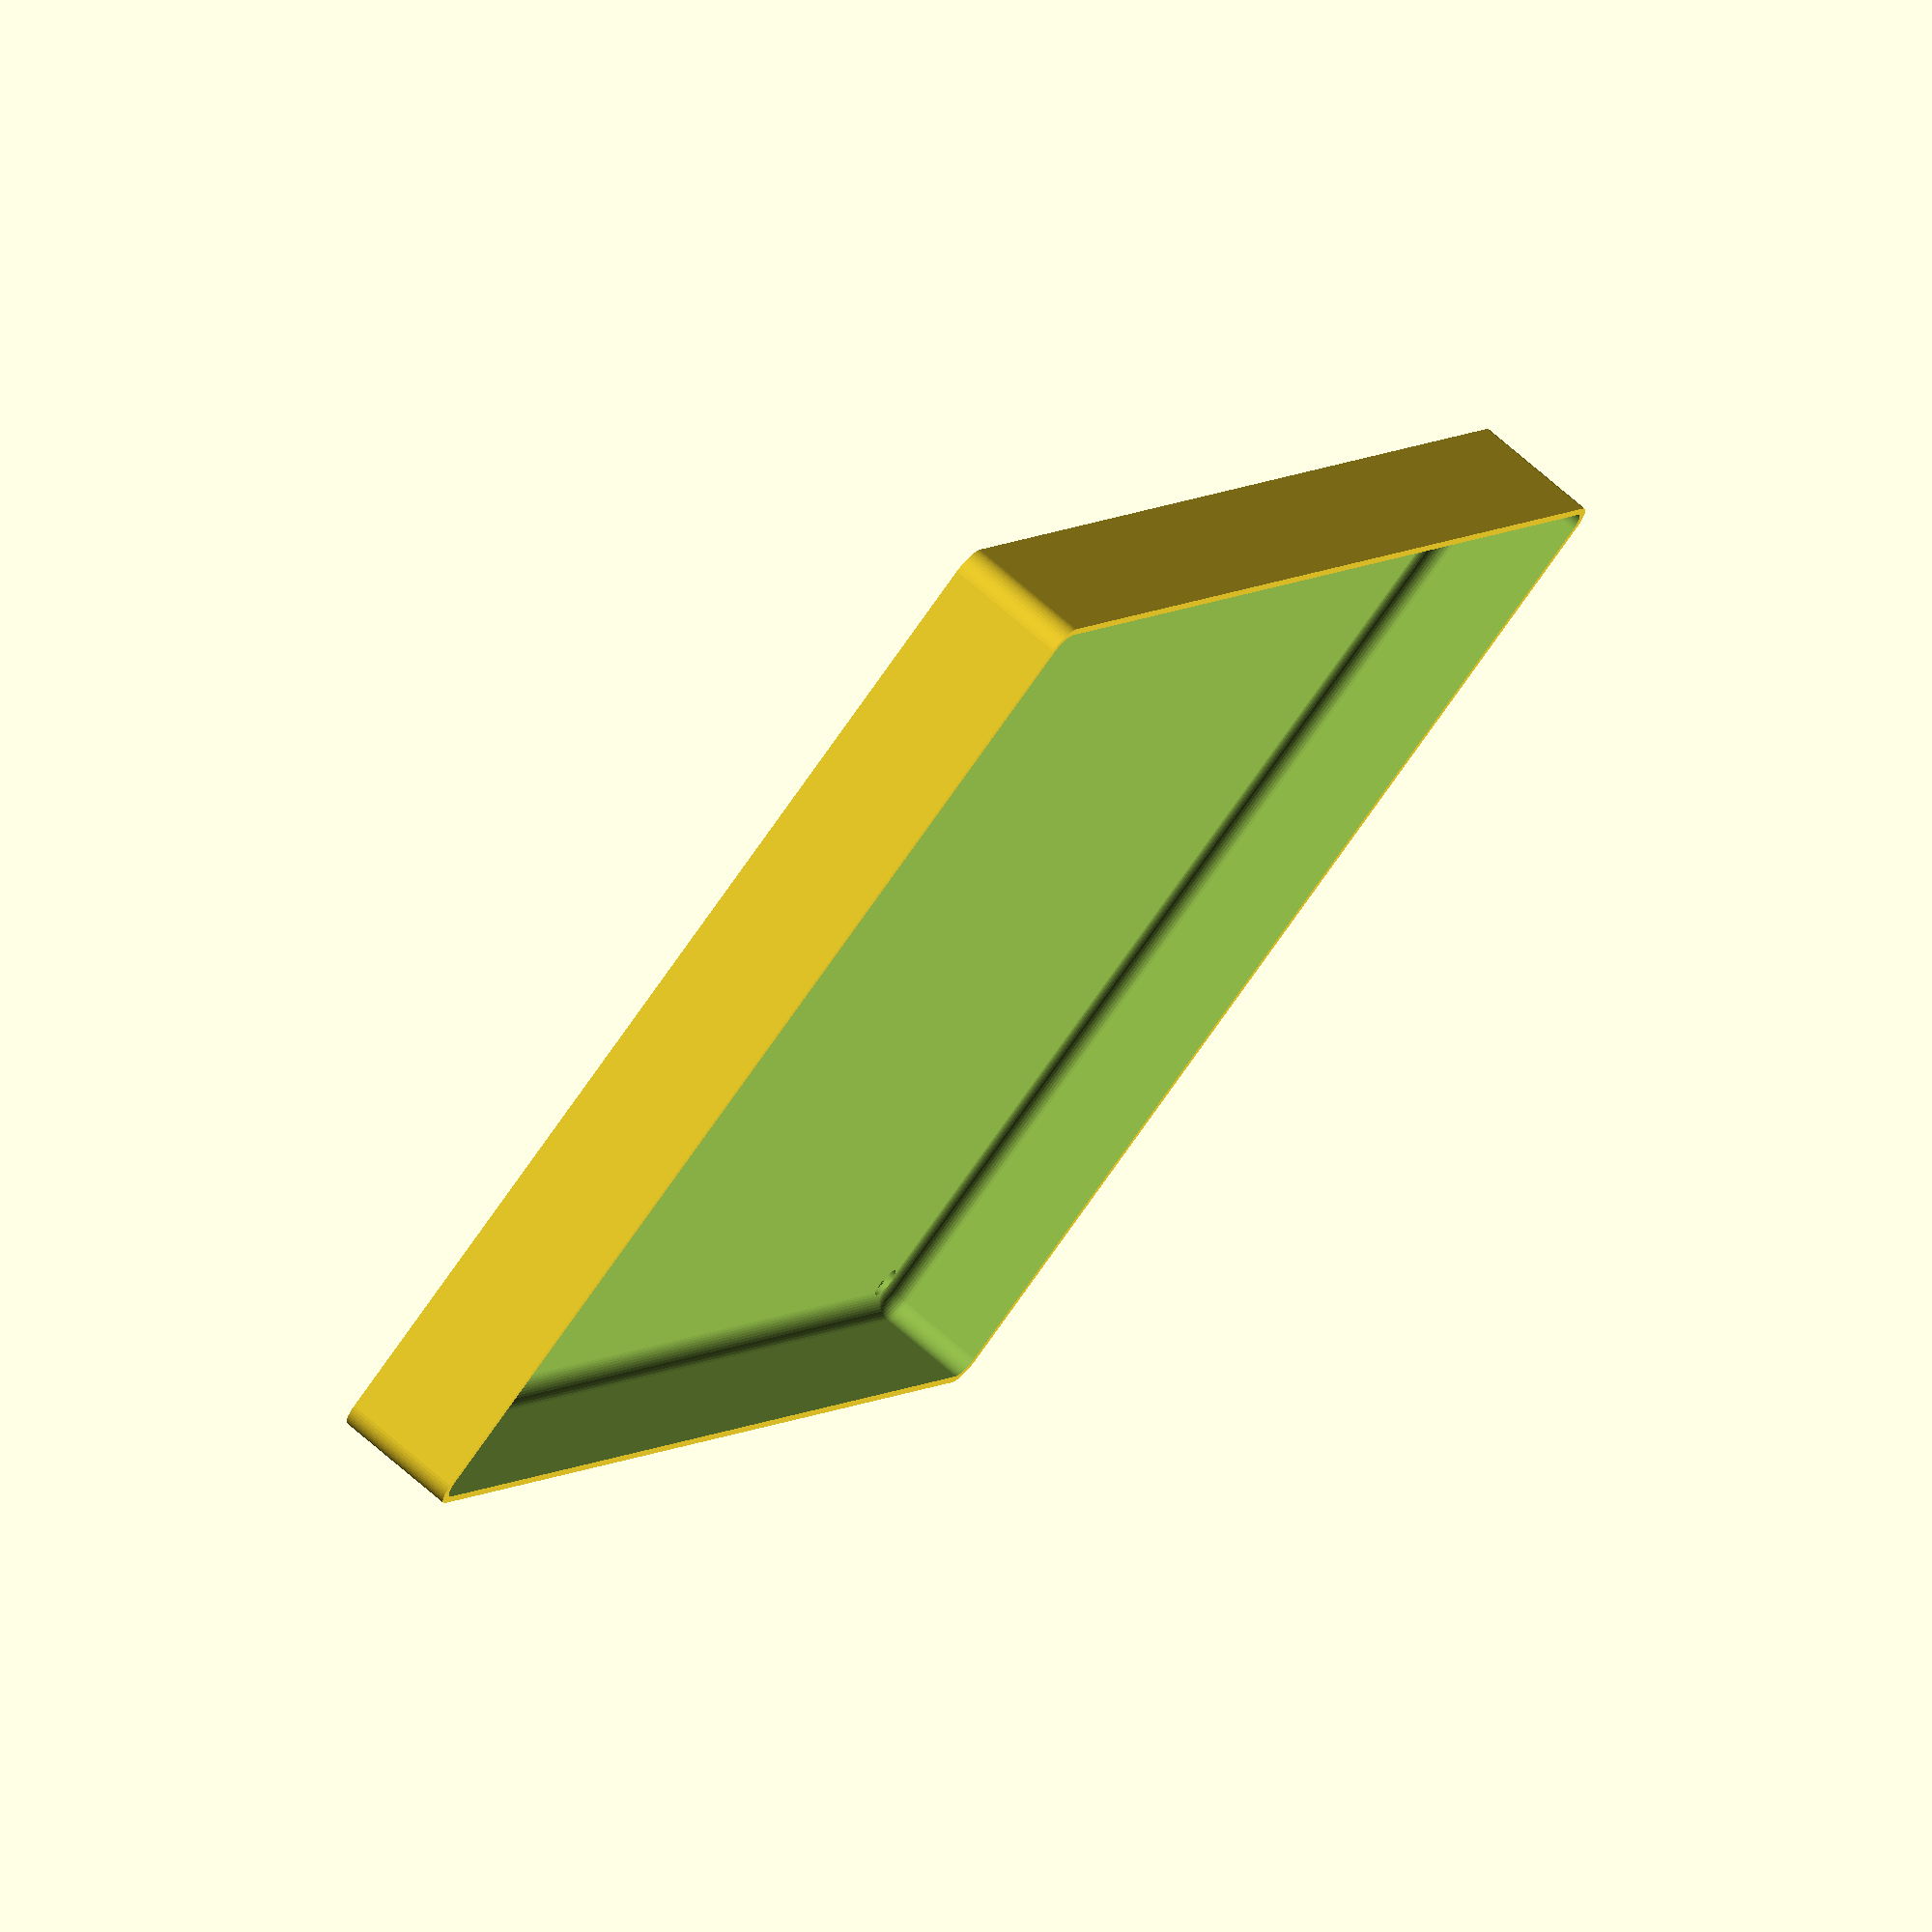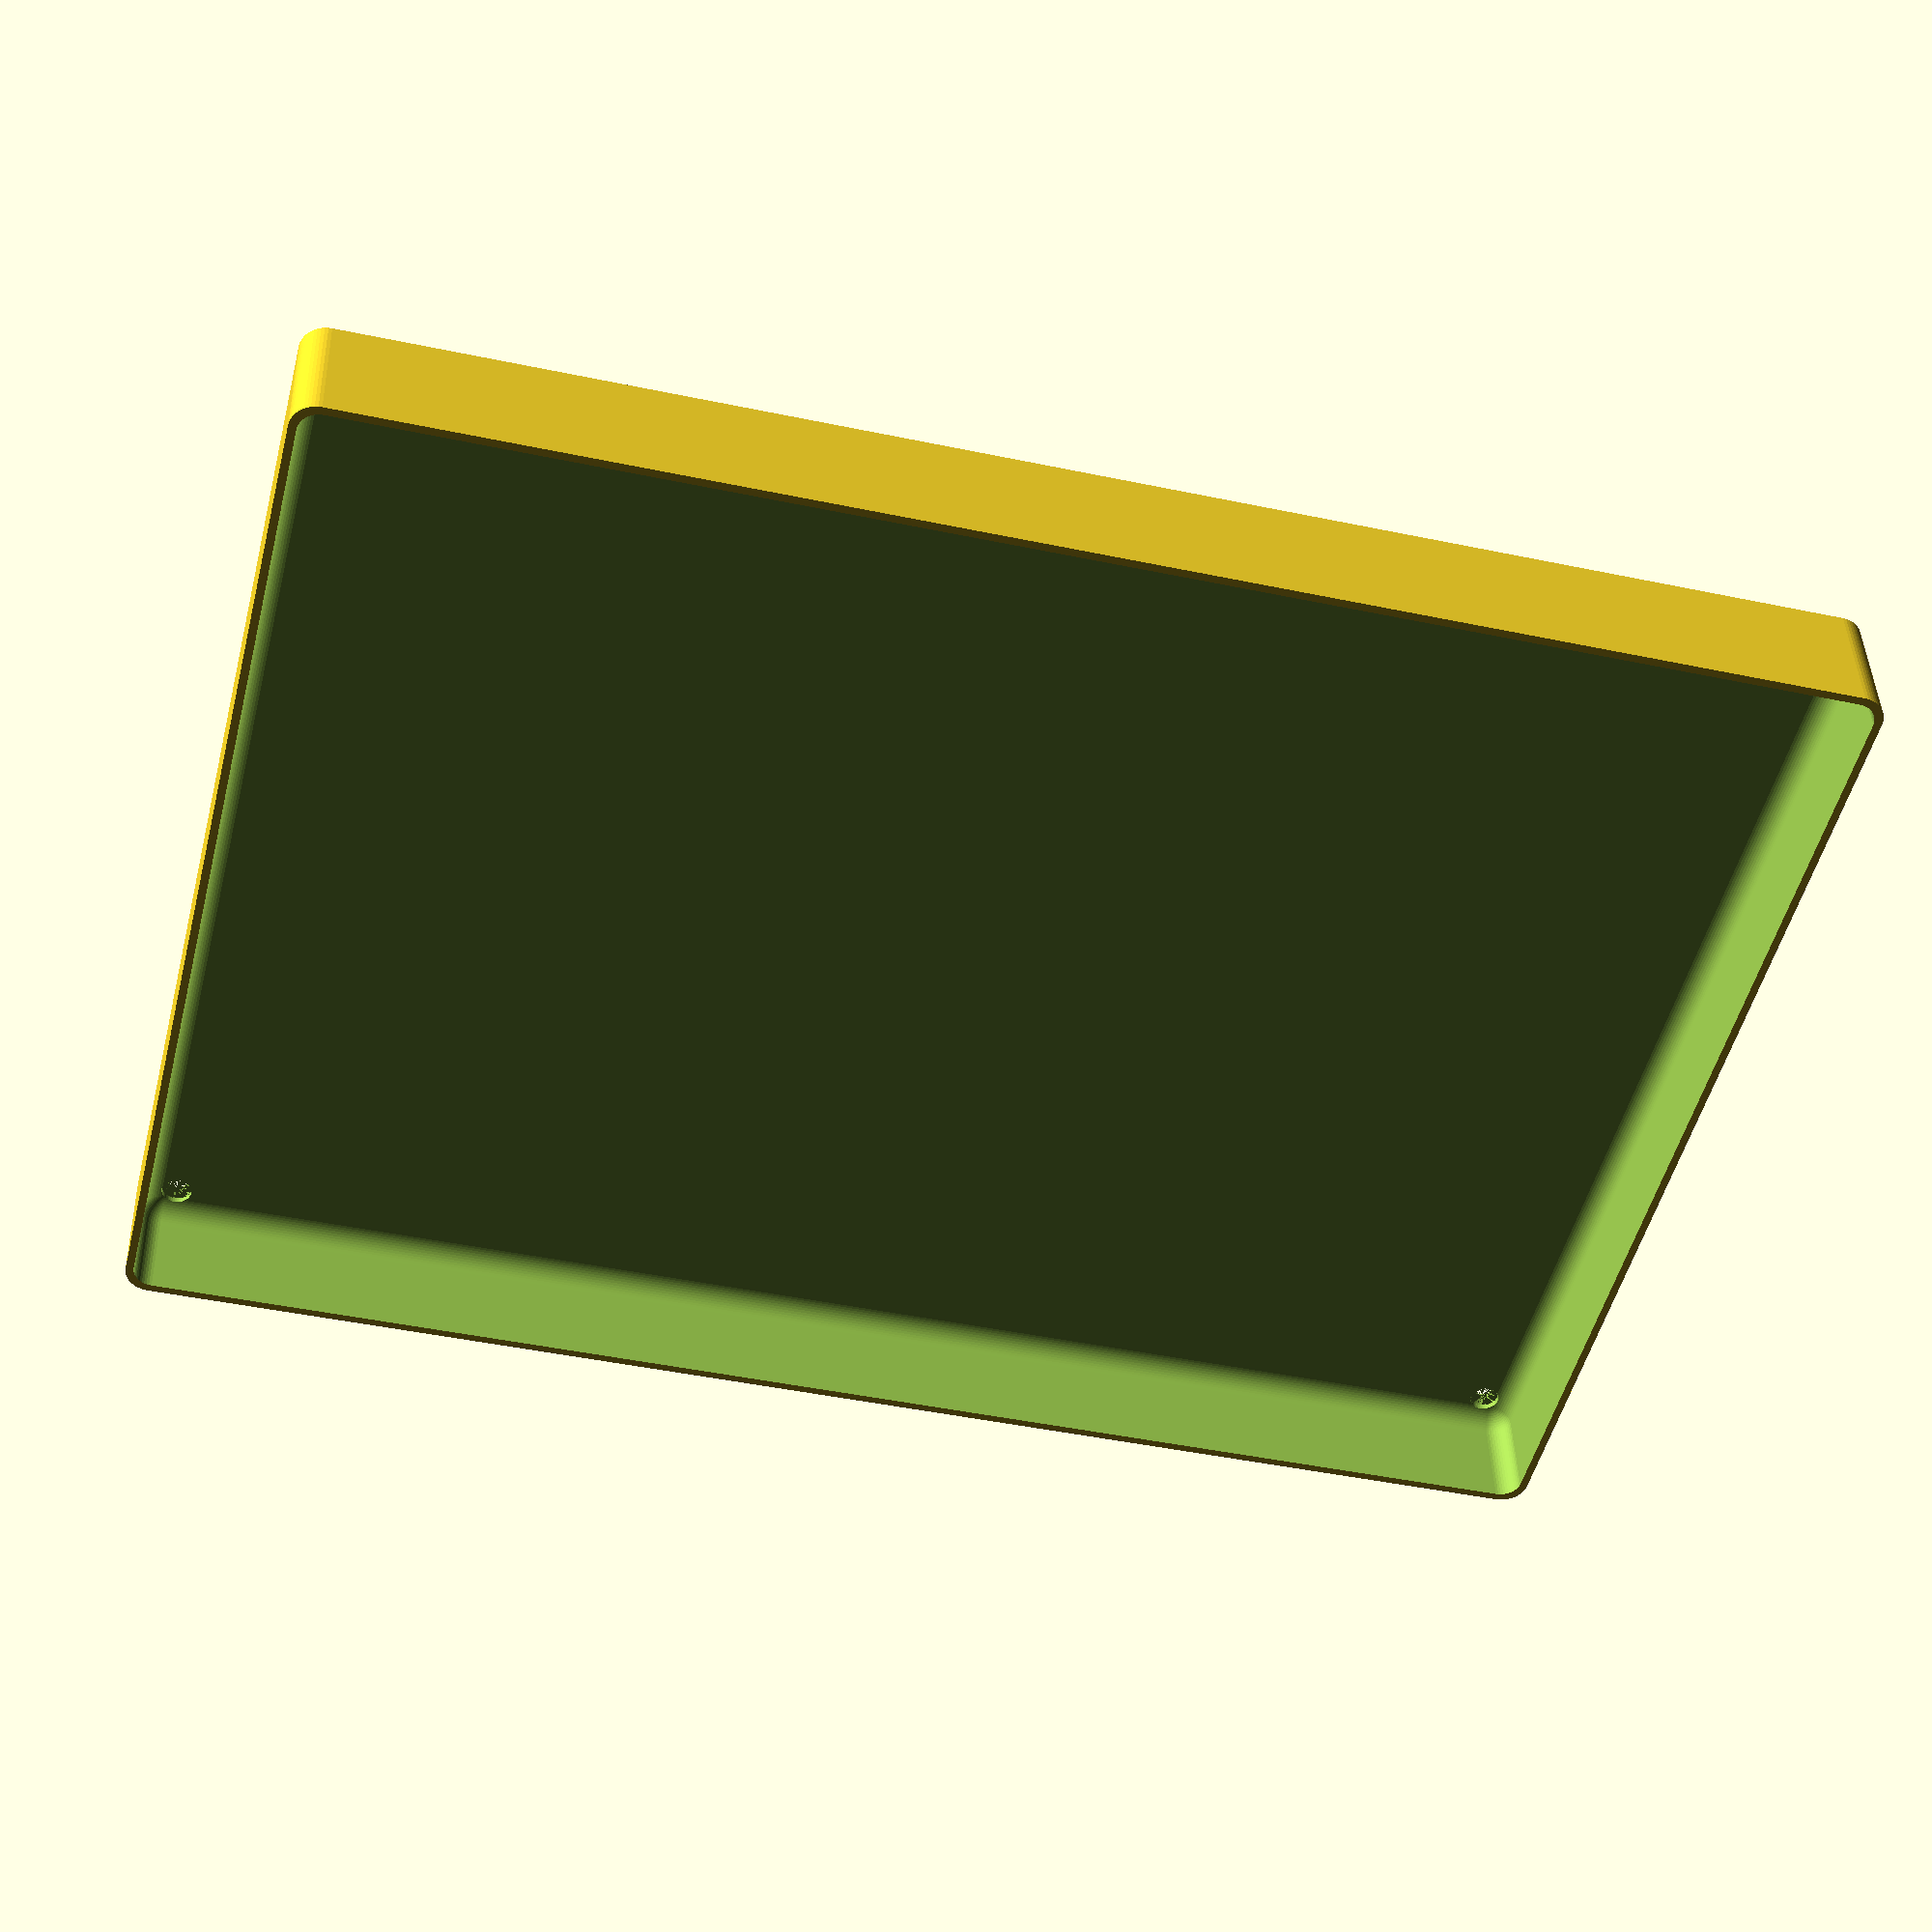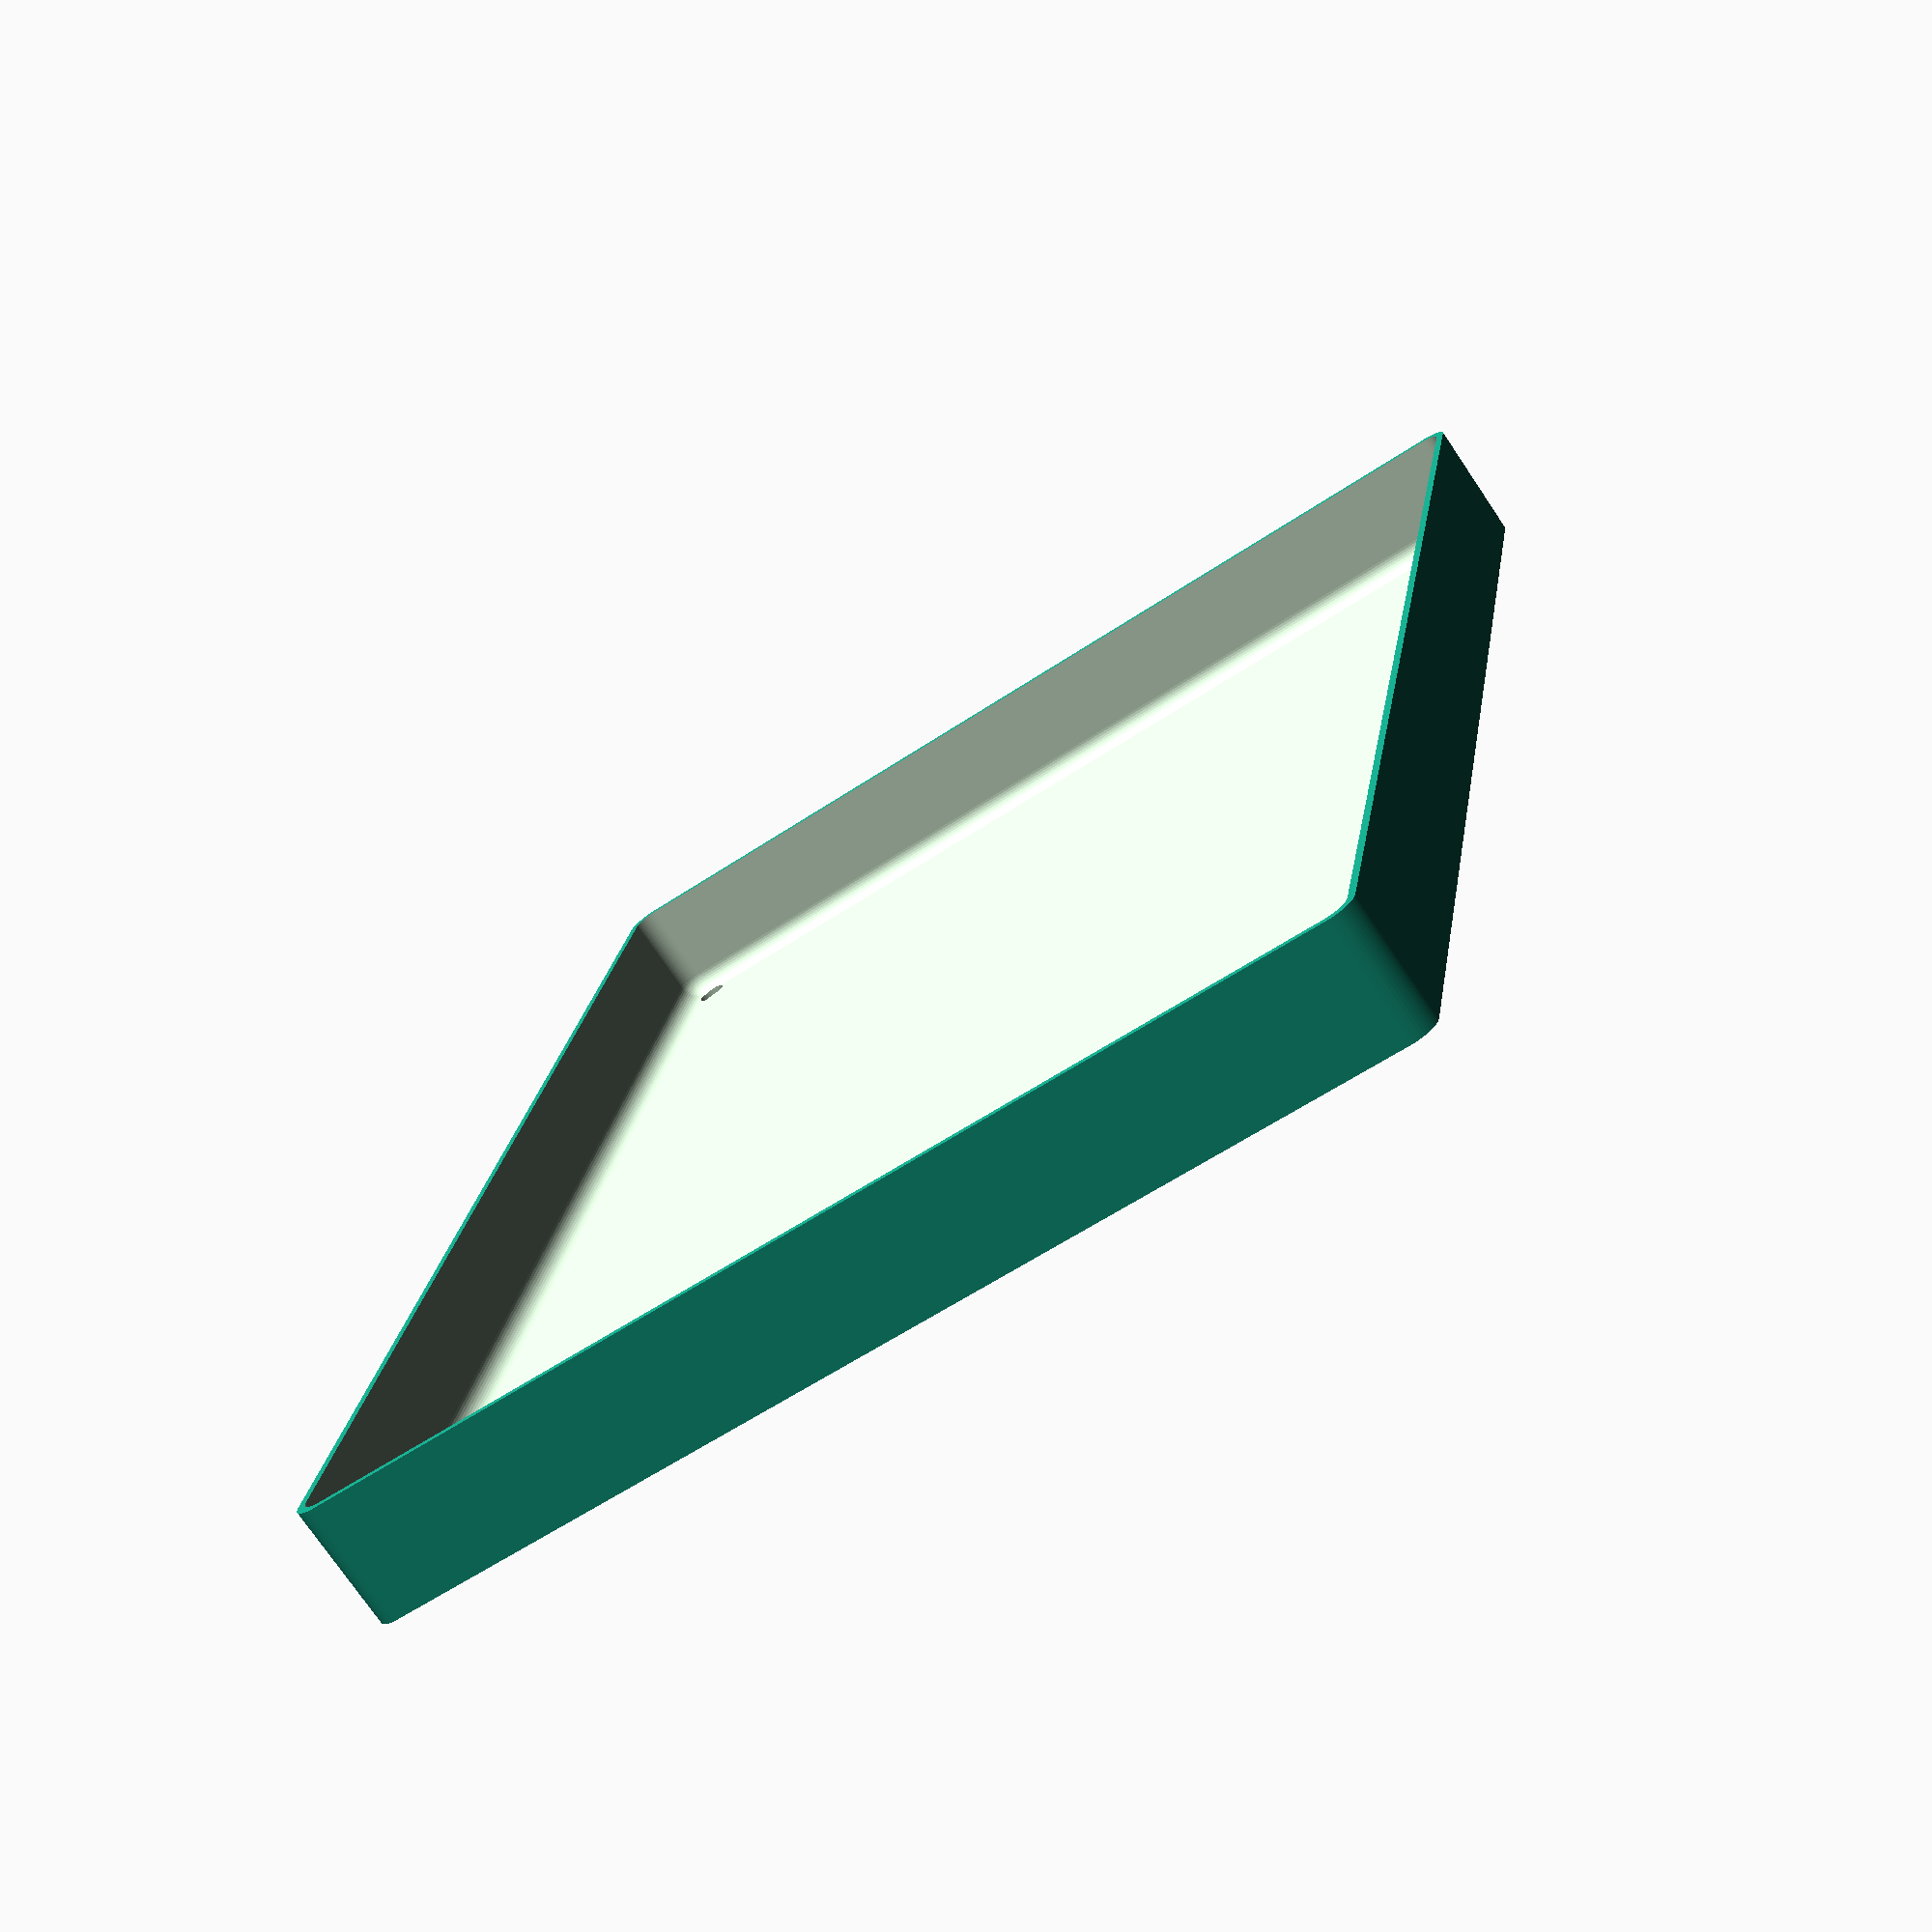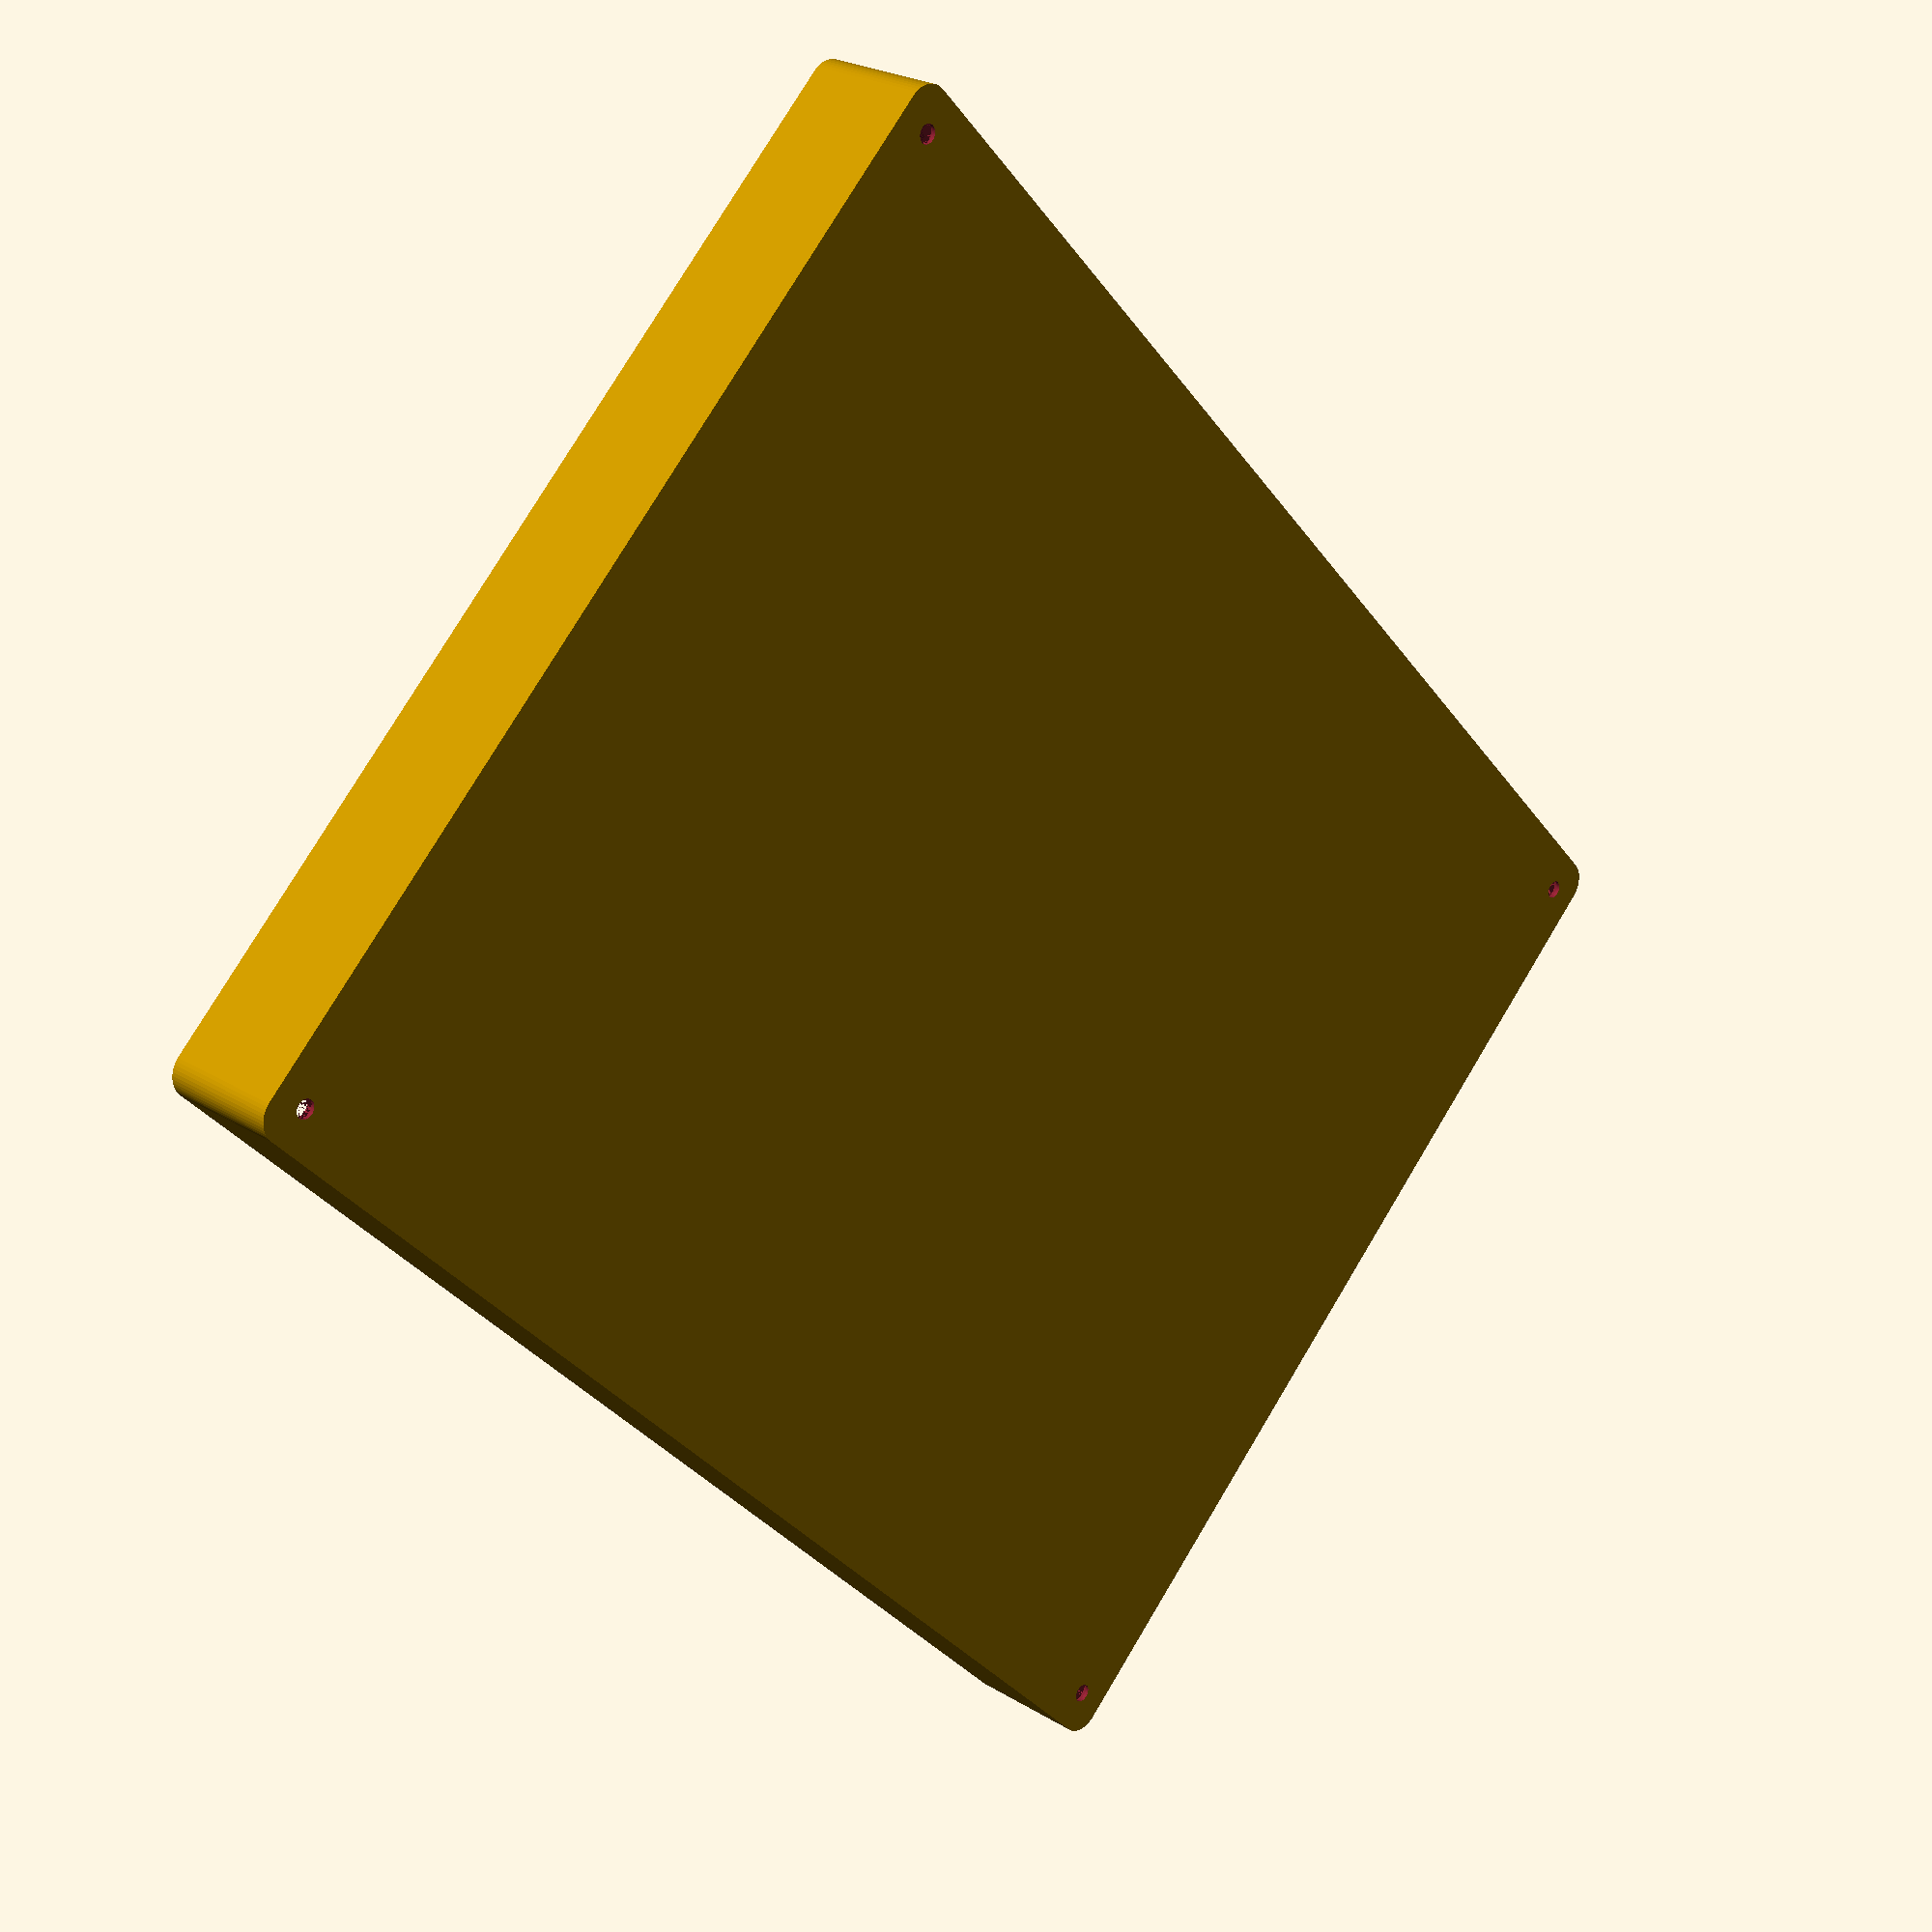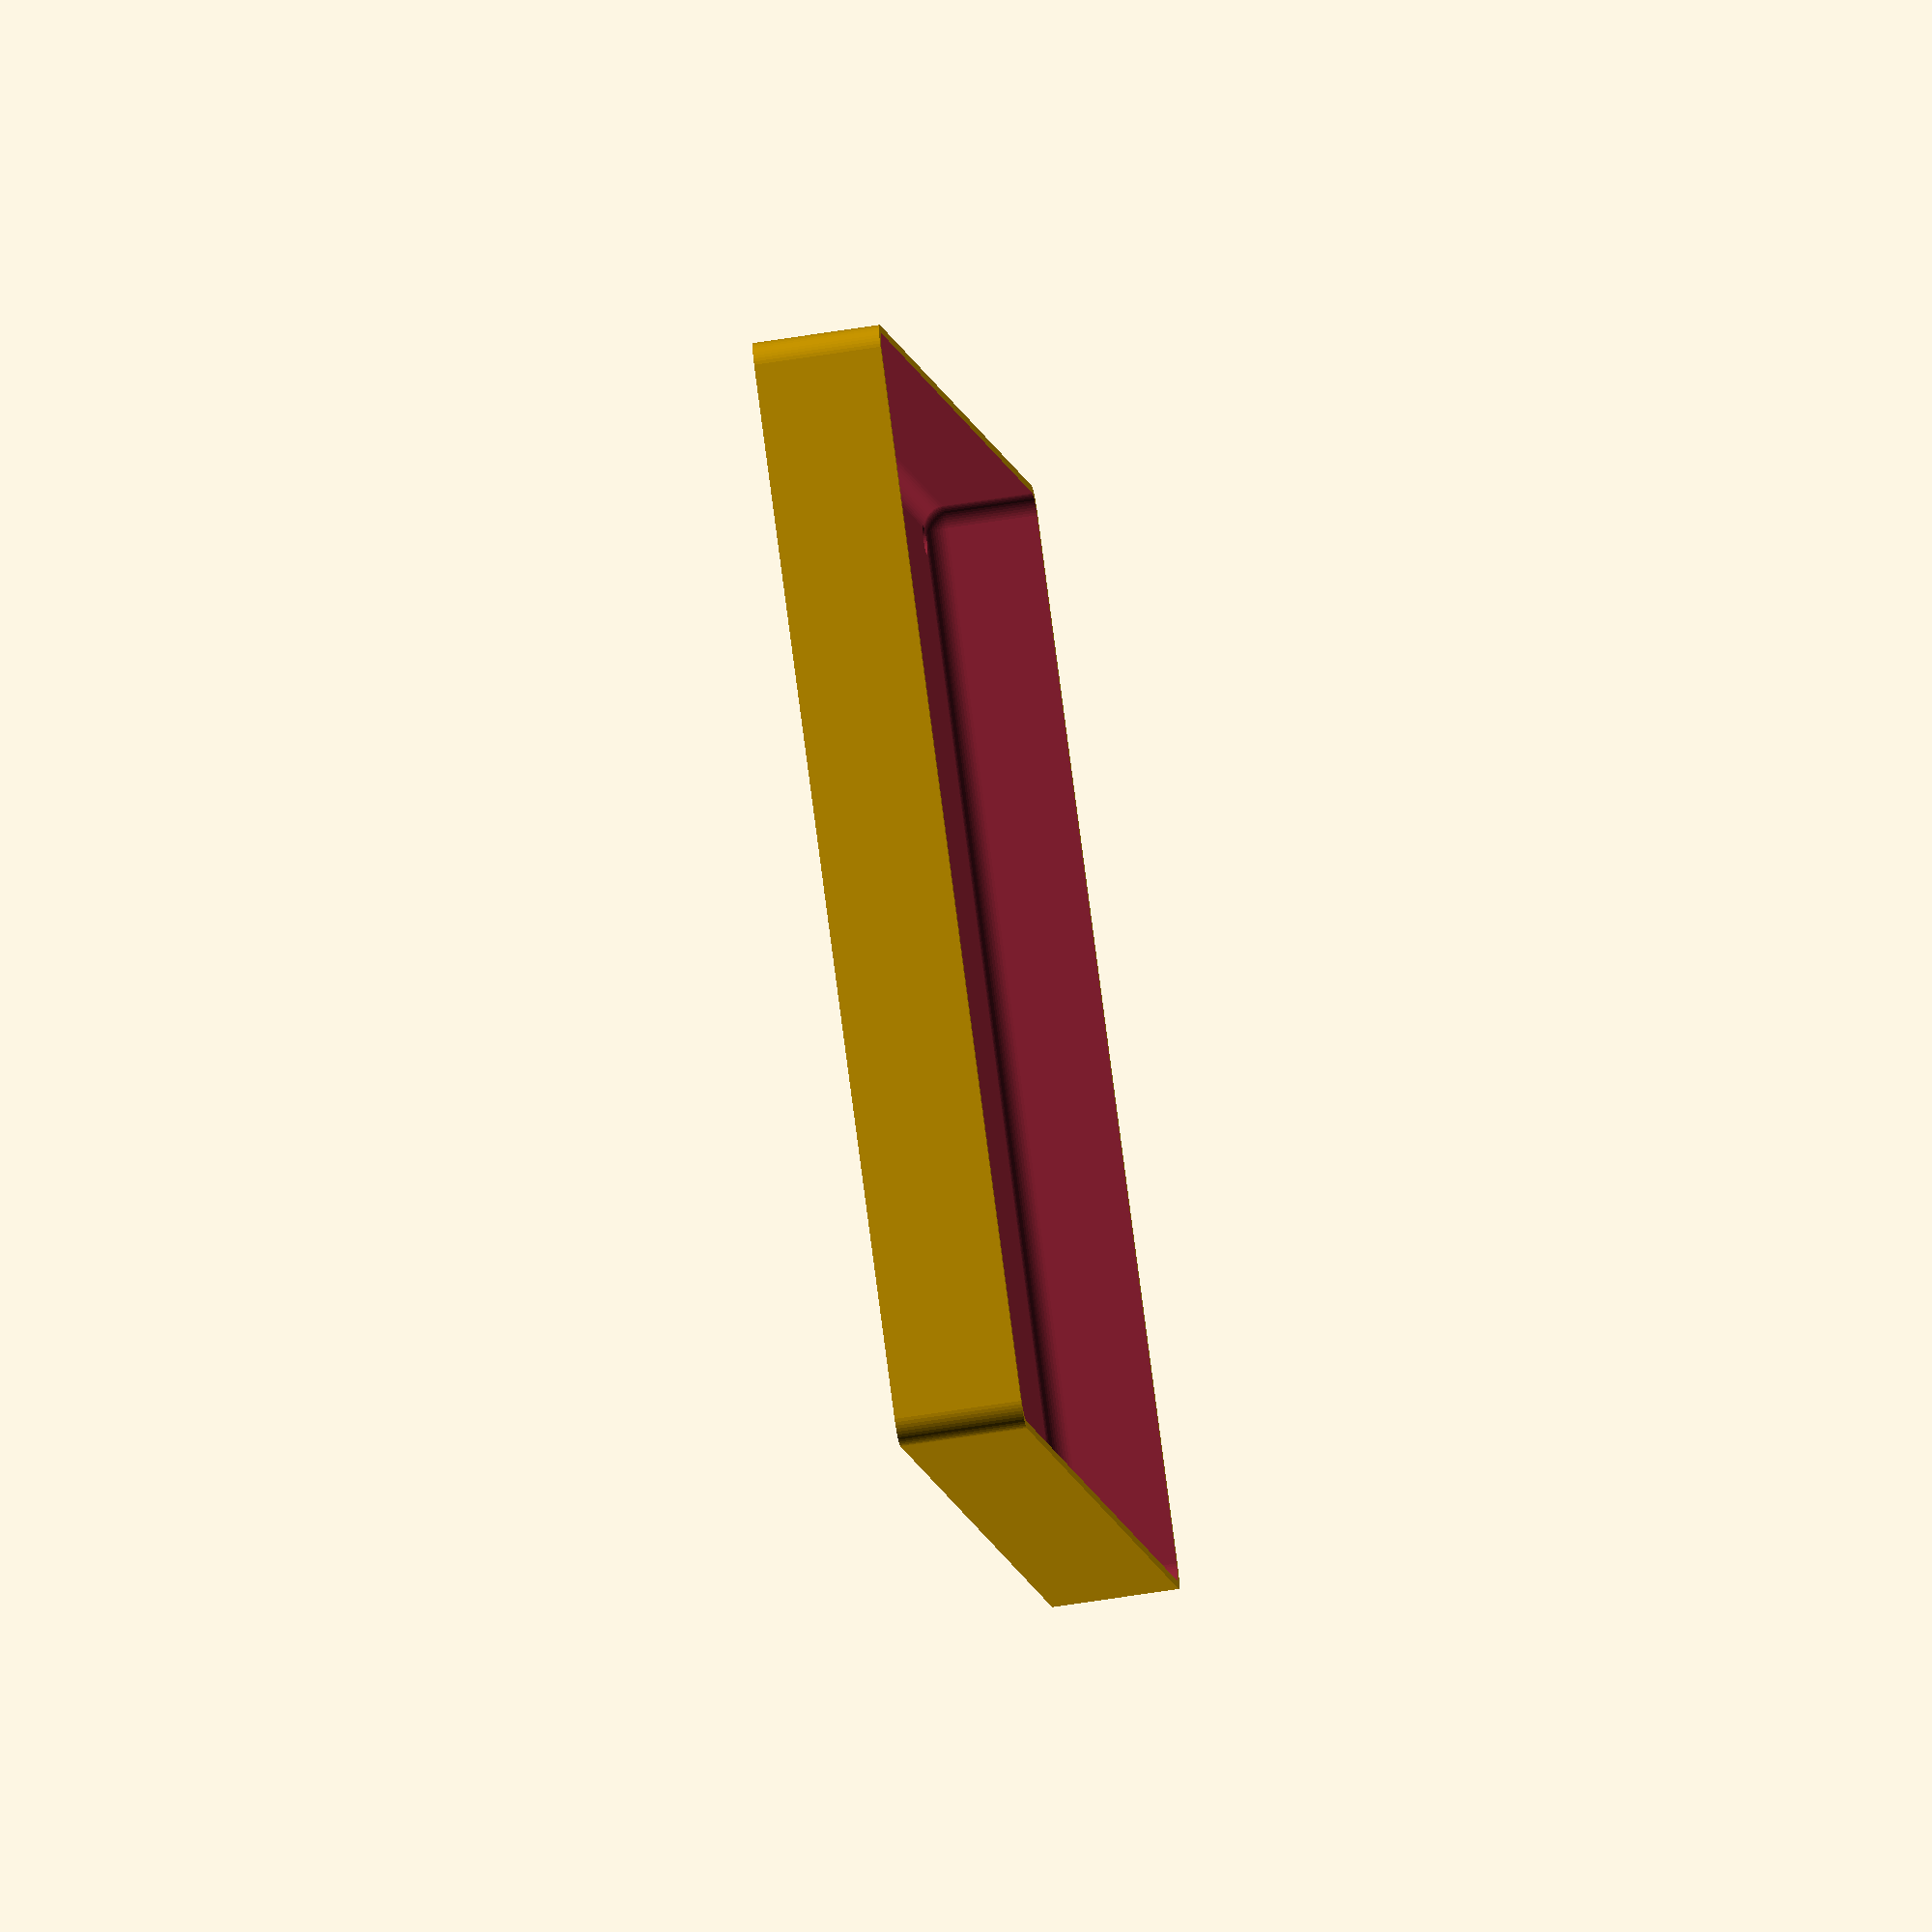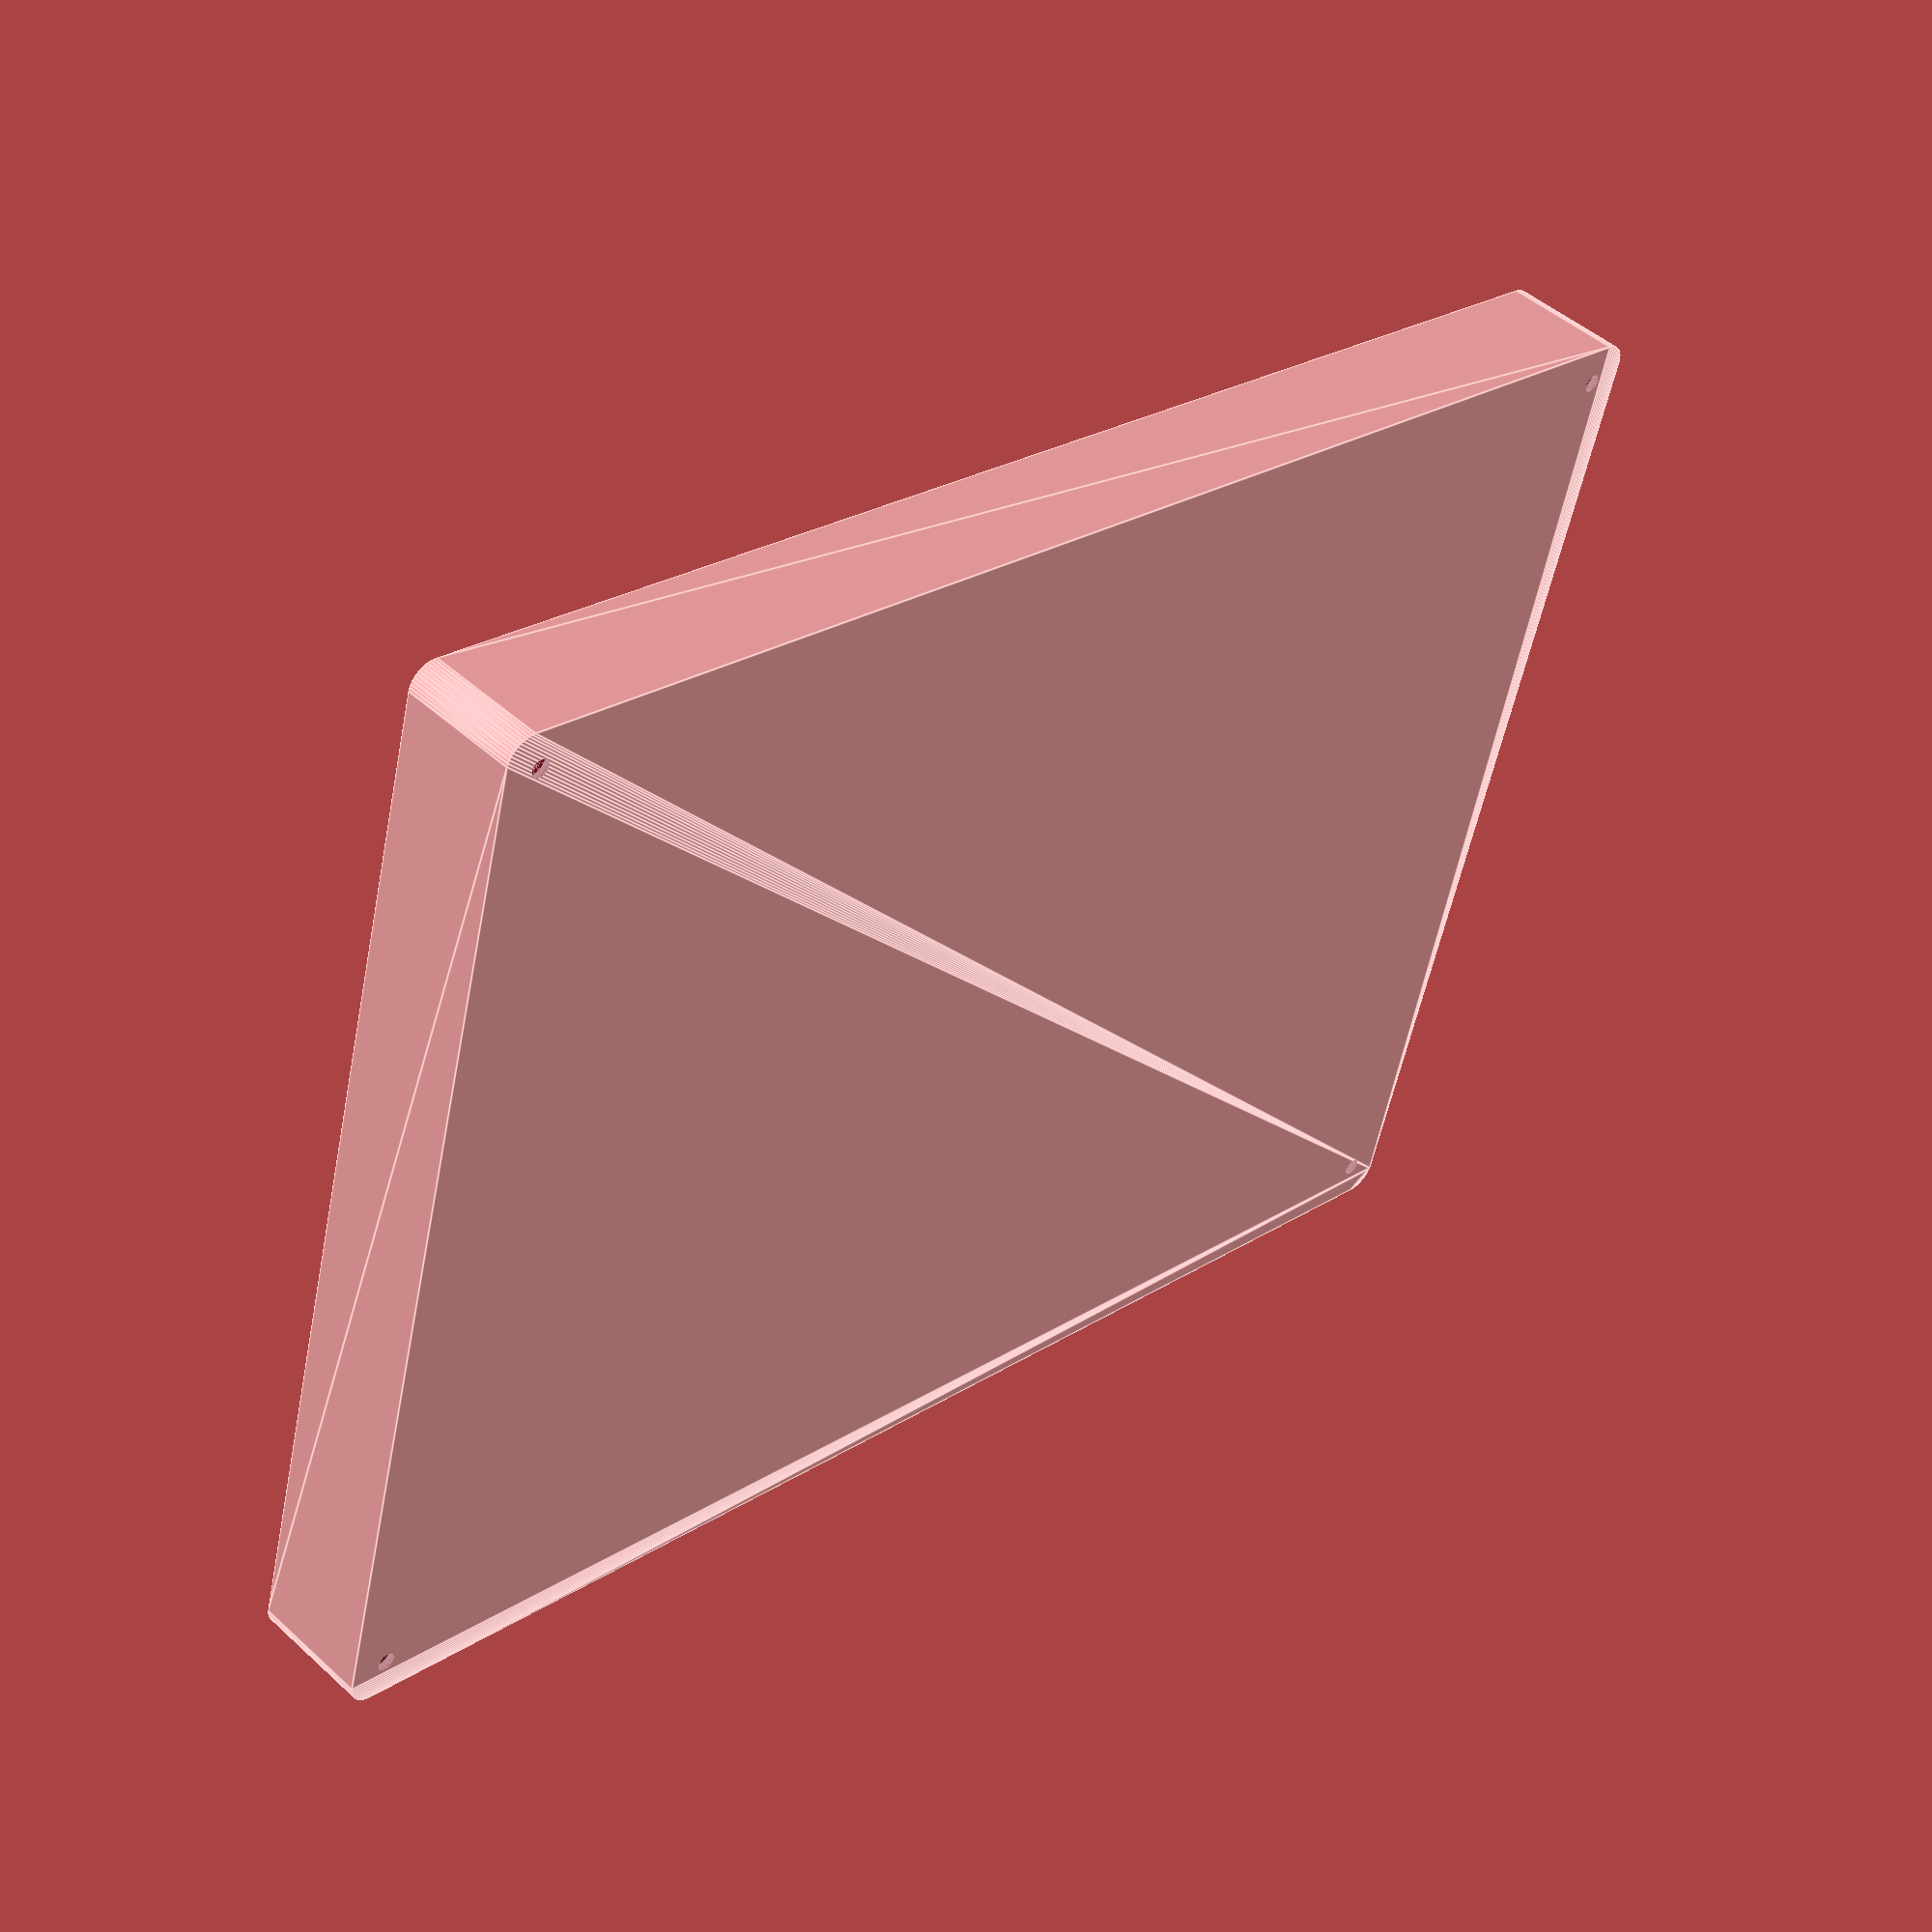
<openscad>
$fn = 50;


difference() {
	union() {
		hull() {
			translate(v = [-100.0000000000, 137.5000000000, 0]) {
				cylinder(h = 24, r = 5);
			}
			translate(v = [100.0000000000, 137.5000000000, 0]) {
				cylinder(h = 24, r = 5);
			}
			translate(v = [-100.0000000000, -137.5000000000, 0]) {
				cylinder(h = 24, r = 5);
			}
			translate(v = [100.0000000000, -137.5000000000, 0]) {
				cylinder(h = 24, r = 5);
			}
		}
	}
	union() {
		translate(v = [-97.5000000000, -135.0000000000, 2]) {
			rotate(a = [0, 0, 0]) {
				difference() {
					union() {
						translate(v = [0, 0, -6.0000000000]) {
							cylinder(h = 6, r = 1.5000000000);
						}
						translate(v = [0, 0, -6.0000000000]) {
							cylinder(h = 6, r = 1.8000000000);
						}
						translate(v = [0, 0, -1.7000000000]) {
							cylinder(h = 1.7000000000, r1 = 1.5000000000, r2 = 2.9000000000);
						}
						cylinder(h = 50, r = 2.9000000000);
						translate(v = [0, 0, -6.0000000000]) {
							cylinder(h = 6, r = 1.5000000000);
						}
					}
					union();
				}
			}
		}
		translate(v = [97.5000000000, -135.0000000000, 2]) {
			rotate(a = [0, 0, 0]) {
				difference() {
					union() {
						translate(v = [0, 0, -6.0000000000]) {
							cylinder(h = 6, r = 1.5000000000);
						}
						translate(v = [0, 0, -6.0000000000]) {
							cylinder(h = 6, r = 1.8000000000);
						}
						translate(v = [0, 0, -1.7000000000]) {
							cylinder(h = 1.7000000000, r1 = 1.5000000000, r2 = 2.9000000000);
						}
						cylinder(h = 50, r = 2.9000000000);
						translate(v = [0, 0, -6.0000000000]) {
							cylinder(h = 6, r = 1.5000000000);
						}
					}
					union();
				}
			}
		}
		translate(v = [-97.5000000000, 135.0000000000, 2]) {
			rotate(a = [0, 0, 0]) {
				difference() {
					union() {
						translate(v = [0, 0, -6.0000000000]) {
							cylinder(h = 6, r = 1.5000000000);
						}
						translate(v = [0, 0, -6.0000000000]) {
							cylinder(h = 6, r = 1.8000000000);
						}
						translate(v = [0, 0, -1.7000000000]) {
							cylinder(h = 1.7000000000, r1 = 1.5000000000, r2 = 2.9000000000);
						}
						cylinder(h = 50, r = 2.9000000000);
						translate(v = [0, 0, -6.0000000000]) {
							cylinder(h = 6, r = 1.5000000000);
						}
					}
					union();
				}
			}
		}
		translate(v = [97.5000000000, 135.0000000000, 2]) {
			rotate(a = [0, 0, 0]) {
				difference() {
					union() {
						translate(v = [0, 0, -6.0000000000]) {
							cylinder(h = 6, r = 1.5000000000);
						}
						translate(v = [0, 0, -6.0000000000]) {
							cylinder(h = 6, r = 1.8000000000);
						}
						translate(v = [0, 0, -1.7000000000]) {
							cylinder(h = 1.7000000000, r1 = 1.5000000000, r2 = 2.9000000000);
						}
						cylinder(h = 50, r = 2.9000000000);
						translate(v = [0, 0, -6.0000000000]) {
							cylinder(h = 6, r = 1.5000000000);
						}
					}
					union();
				}
			}
		}
		translate(v = [0, 0, 3]) {
			hull() {
				union() {
					translate(v = [-99.5000000000, 137.0000000000, 4]) {
						cylinder(h = 36, r = 4);
					}
					translate(v = [-99.5000000000, 137.0000000000, 4]) {
						sphere(r = 4);
					}
					translate(v = [-99.5000000000, 137.0000000000, 40]) {
						sphere(r = 4);
					}
				}
				union() {
					translate(v = [99.5000000000, 137.0000000000, 4]) {
						cylinder(h = 36, r = 4);
					}
					translate(v = [99.5000000000, 137.0000000000, 4]) {
						sphere(r = 4);
					}
					translate(v = [99.5000000000, 137.0000000000, 40]) {
						sphere(r = 4);
					}
				}
				union() {
					translate(v = [-99.5000000000, -137.0000000000, 4]) {
						cylinder(h = 36, r = 4);
					}
					translate(v = [-99.5000000000, -137.0000000000, 4]) {
						sphere(r = 4);
					}
					translate(v = [-99.5000000000, -137.0000000000, 40]) {
						sphere(r = 4);
					}
				}
				union() {
					translate(v = [99.5000000000, -137.0000000000, 4]) {
						cylinder(h = 36, r = 4);
					}
					translate(v = [99.5000000000, -137.0000000000, 4]) {
						sphere(r = 4);
					}
					translate(v = [99.5000000000, -137.0000000000, 40]) {
						sphere(r = 4);
					}
				}
			}
		}
	}
}
</openscad>
<views>
elev=289.7 azim=148.5 roll=311.3 proj=o view=solid
elev=319.6 azim=104.1 roll=358.3 proj=p view=solid
elev=74.2 azim=189.7 roll=34.0 proj=p view=wireframe
elev=155.4 azim=223.2 roll=45.3 proj=p view=solid
elev=238.5 azim=38.2 roll=260.4 proj=o view=solid
elev=313.5 azim=74.5 roll=136.0 proj=p view=edges
</views>
